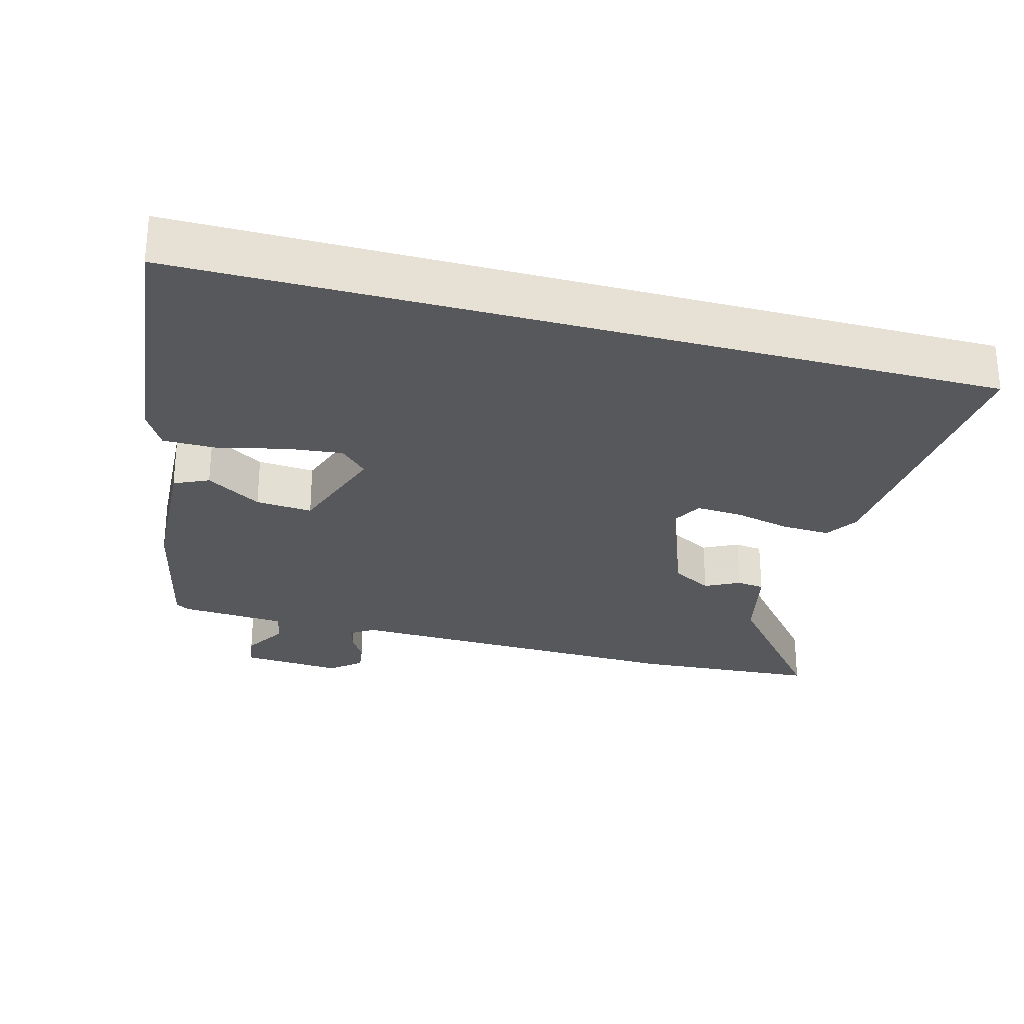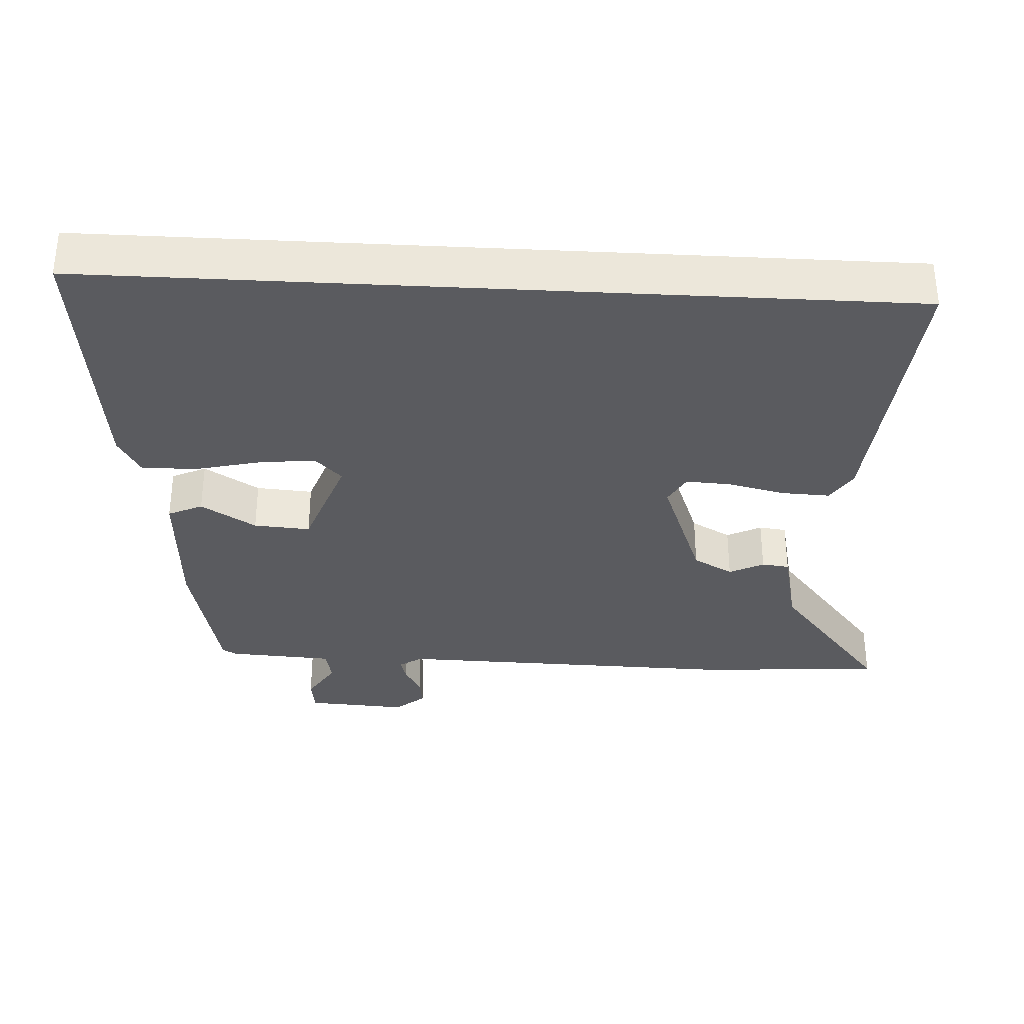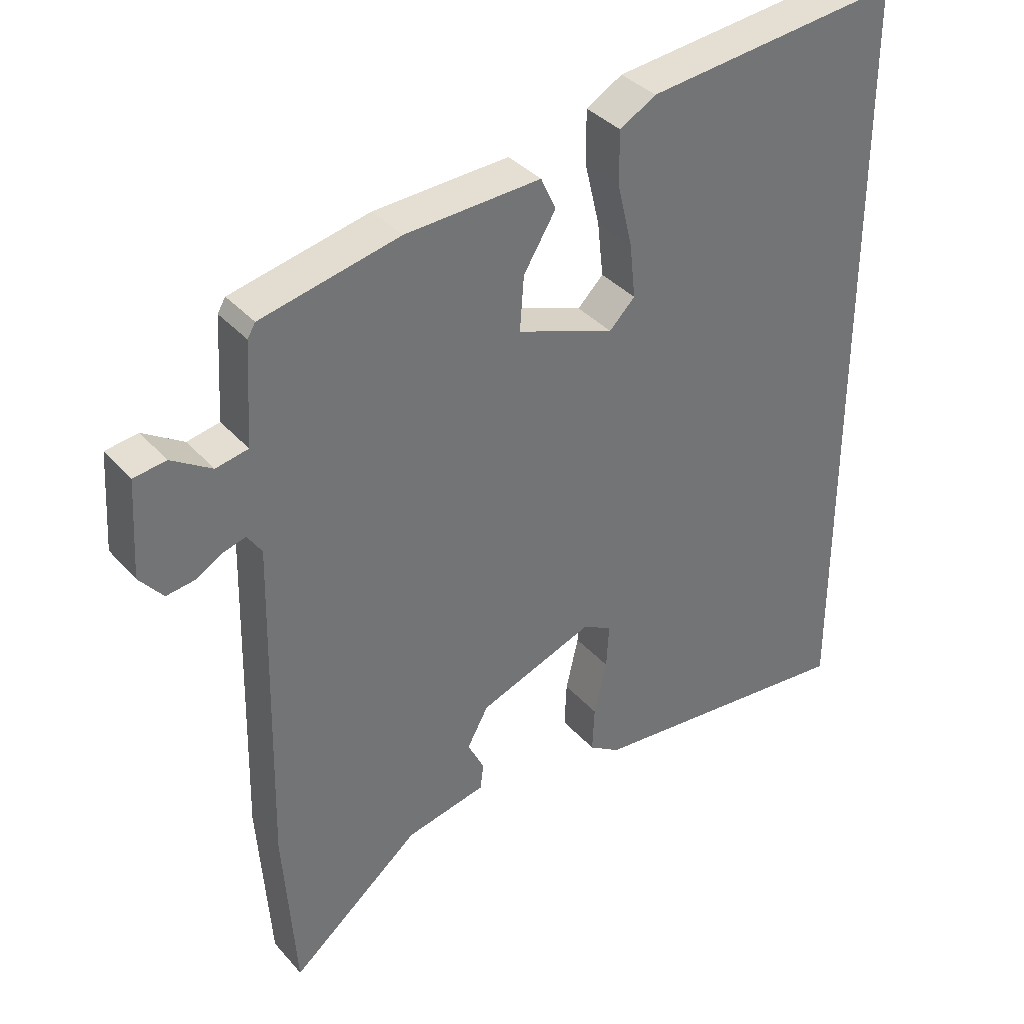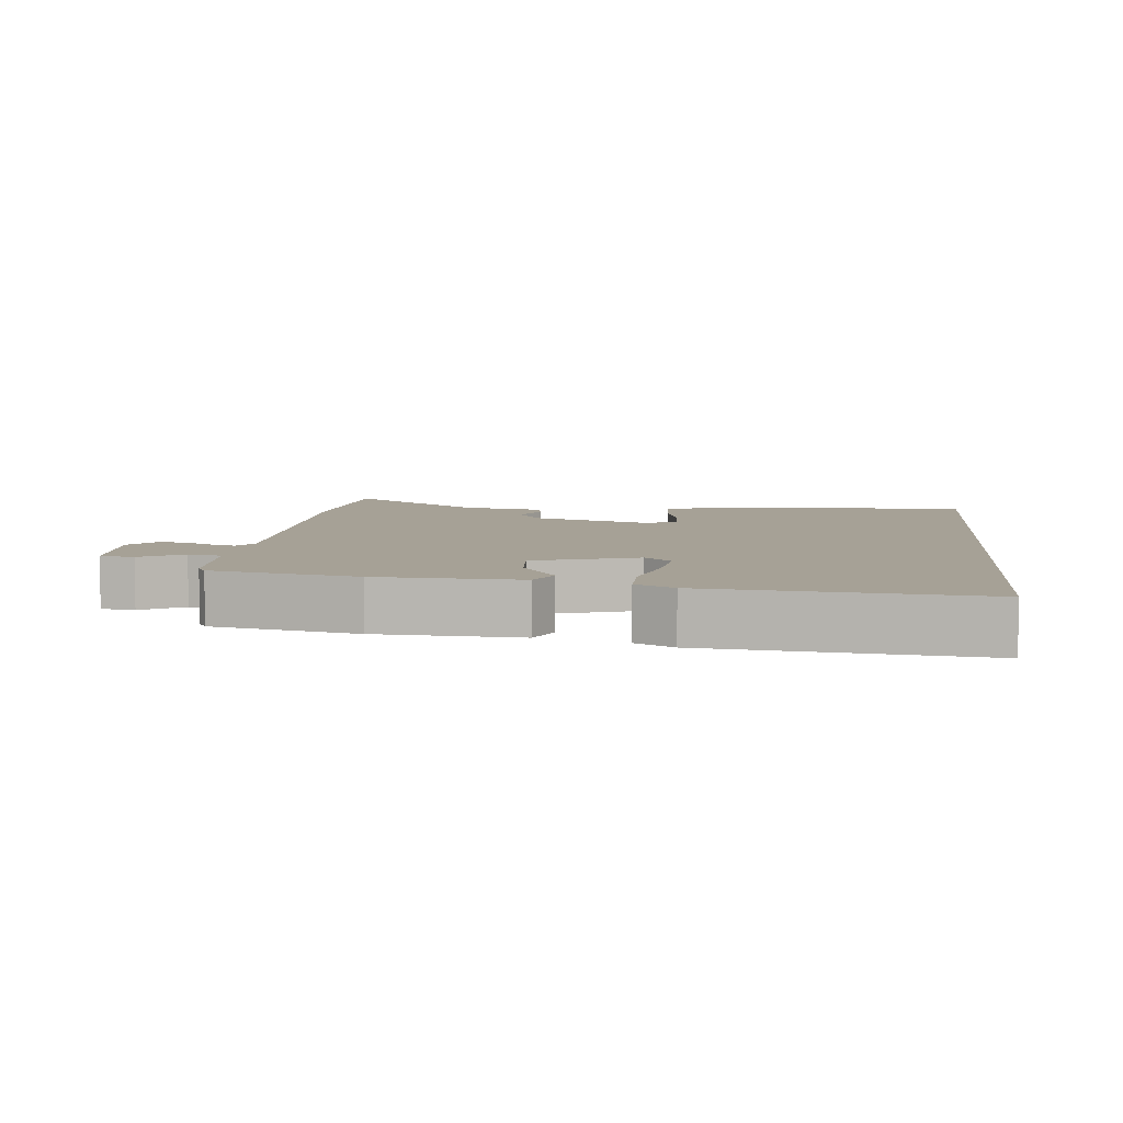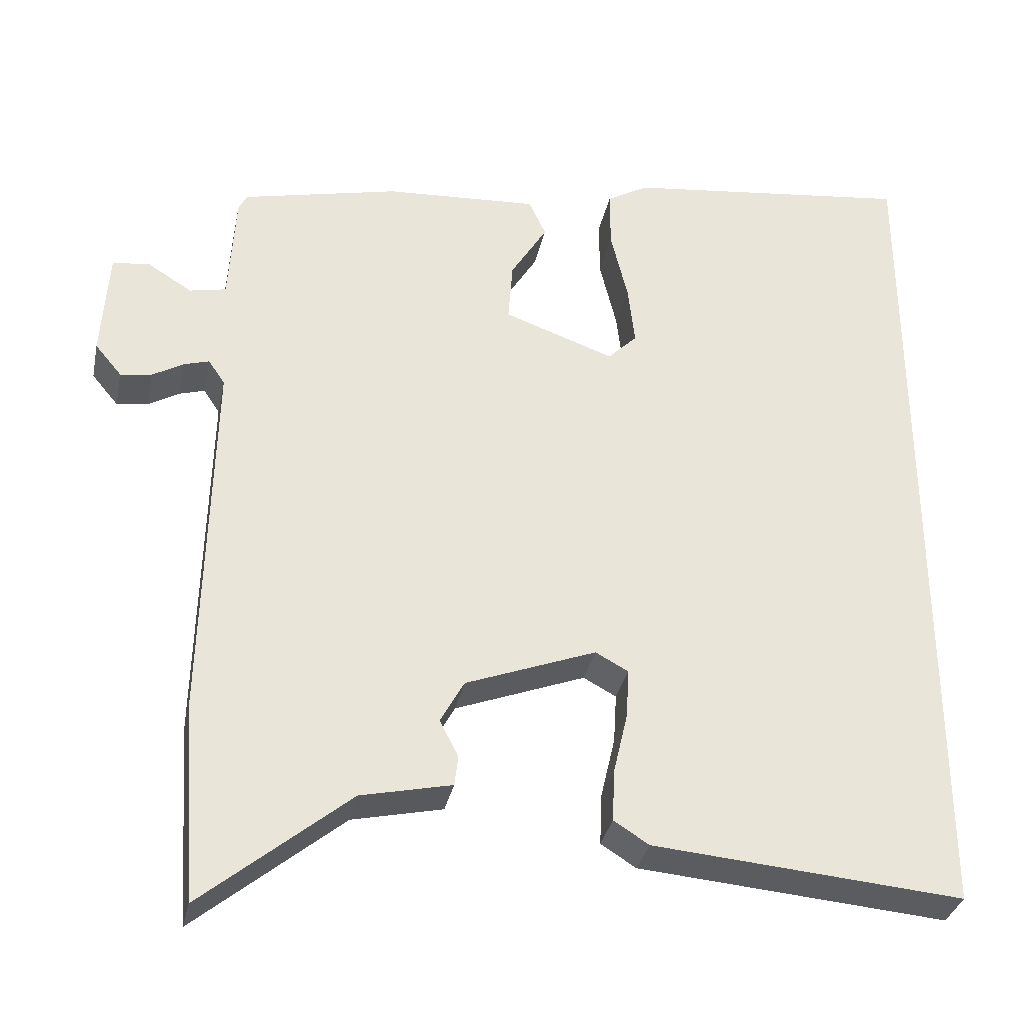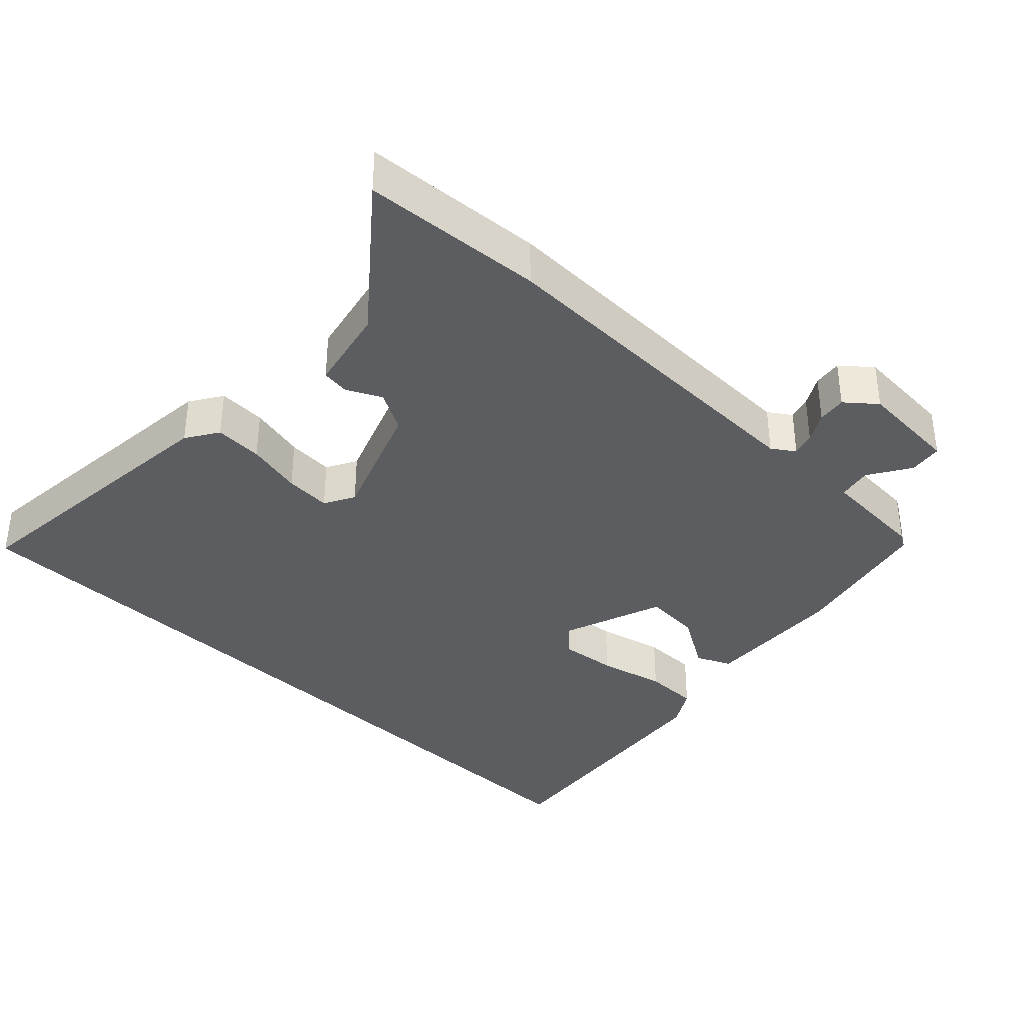
<metadata>
{"format":"obj","ext":"obj","renderer":"f3d","projection":"perspective","resolution":1024,"background":"white","views":[{"elev":-28.1,"azim":74.9,"up":"+Y"},{"elev":-33.5,"azim":86.9,"up":"+Y"},{"elev":36.4,"azim":-35.6,"up":"+Z"},{"elev":6.2,"azim":6.0,"up":"+Y"},{"elev":-33.2,"azim":-11.6,"up":"+Z"},{"elev":-37.1,"azim":-133.9,"up":"+Y"}]}
</metadata>
<code>
v -0.482 0.07 0.422
v -0.272 0.07 0.469
v -0.066 0.07 0.48
v -0.043 0.07 0.43
v -0.092 0.07 0.35
v -0.098 0.07 0.268
v 0.05 0.07 0.215
v 0.089 0.07 0.254
v 0.08 0.07 0.336
v 0.057 0.07 0.432
v 0.057 0.07 0.511
v 0.112 0.07 0.543
v 0.5 0.07 0.587
v 0.5 0.07 -0.586
v 0.085 0.07 -0.55
v 0.038 0.07 -0.52
v 0.041 0.07 -0.45
v 0.06 0.07 -0.368
v 0.064 0.07 -0.301
v 0.02 0.07 -0.277
v -0.155 0.07 -0.343
v -0.187 0.07 -0.401
v -0.162 0.07 -0.451
v -0.167 0.07 -0.491
v -0.289 0.07 -0.518
v -0.487 0.07 -0.681
v -0.506 0.07 -0.417
v -0.495 0.07 0.088
v -0.517 0.07 0.121
v -0.551 0.07 0.111
v -0.593 0.07 0.087
v -0.635 0.07 0.081
v -0.671 0.07 0.124
v -0.662 0.07 0.27
v -0.613 0.07 0.277
v -0.552 0.07 0.239
v -0.503 0.07 0.249
v -0.494 0.07 0.402
v -0.482 0 0.422
v -0.272 0 0.469
v -0.066 0 0.48
v -0.043 0 0.43
v -0.092 0 0.35
v -0.098 0 0.268
v 0.05 0 0.215
v 0.089 0 0.254
v 0.08 0 0.336
v 0.057 0 0.432
v 0.057 0 0.511
v 0.112 0 0.543
v 0.5 0 0.587
v 0.5 0 -0.586
v 0.085 0 -0.55
v 0.038 0 -0.52
v 0.041 0 -0.45
v 0.06 0 -0.368
v 0.064 0 -0.301
v 0.02 0 -0.277
v -0.155 0 -0.343
v -0.187 0 -0.401
v -0.162 0 -0.451
v -0.167 0 -0.491
v -0.289 0 -0.518
v -0.487 0 -0.681
v -0.506 0 -0.417
v -0.495 0 0.088
v -0.517 0 0.121
v -0.551 0 0.111
v -0.593 0 0.087
v -0.635 0 0.081
v -0.671 0 0.124
v -0.662 0 0.27
v -0.613 0 0.277
v -0.552 0 0.239
v -0.503 0 0.249
v -0.494 0 0.402
f 3 4 5
f 2 3 5
f 1 2 5
f 38 1 5
f 37 38 5
f 34 35 36
f 33 34 36
f 32 33 36
f 31 32 36
f 30 31 36
f 29 30 36 37
f 37 5 6
f 29 37 6
f 28 29 6
f 28 6 7
f 27 28 7
f 26 27 7
f 25 26 7
f 22 23 24 25
f 25 7 8
f 22 25 8
f 21 22 8
f 16 17 18
f 15 16 18
f 14 15 18
f 13 14 18
f 13 18 19
f 11 12 13
f 10 11 13
f 9 10 13
f 8 9 13
f 20 21 8 13
f 13 19 20
f 43 42 41
f 43 41 40
f 43 40 39
f 43 39 76
f 43 76 75
f 74 73 72
f 74 72 71
f 74 71 70
f 74 70 69
f 74 69 68
f 75 74 68 67
f 44 43 75
f 44 75 67
f 44 67 66
f 45 44 66
f 45 66 65
f 45 65 64
f 45 64 63
f 63 62 61 60
f 46 45 63
f 46 63 60
f 46 60 59
f 56 55 54
f 56 54 53
f 56 53 52
f 56 52 51
f 57 56 51
f 51 50 49
f 51 49 48
f 51 48 47
f 51 47 46
f 51 46 59 58
f 58 57 51
f 1 39 40 2
f 2 40 41 3
f 3 41 42 4
f 4 42 43 5
f 5 43 44 6
f 6 44 45 7
f 7 45 46 8
f 8 46 47 9
f 9 47 48 10
f 10 48 49 11
f 11 49 50 12
f 12 50 51 13
f 13 51 52 14
f 14 52 53 15
f 15 53 54 16
f 16 54 55 17
f 17 55 56 18
f 18 56 57 19
f 19 57 58 20
f 20 58 59 21
f 21 59 60 22
f 22 60 61 23
f 23 61 62 24
f 24 62 63 25
f 25 63 64 26
f 26 64 65 27
f 27 65 66 28
f 28 66 67 29
f 29 67 68 30
f 30 68 69 31
f 31 69 70 32
f 32 70 71 33
f 33 71 72 34
f 34 72 73 35
f 35 73 74 36
f 36 74 75 37
f 37 75 76 38
f 38 76 39 1

</code>
